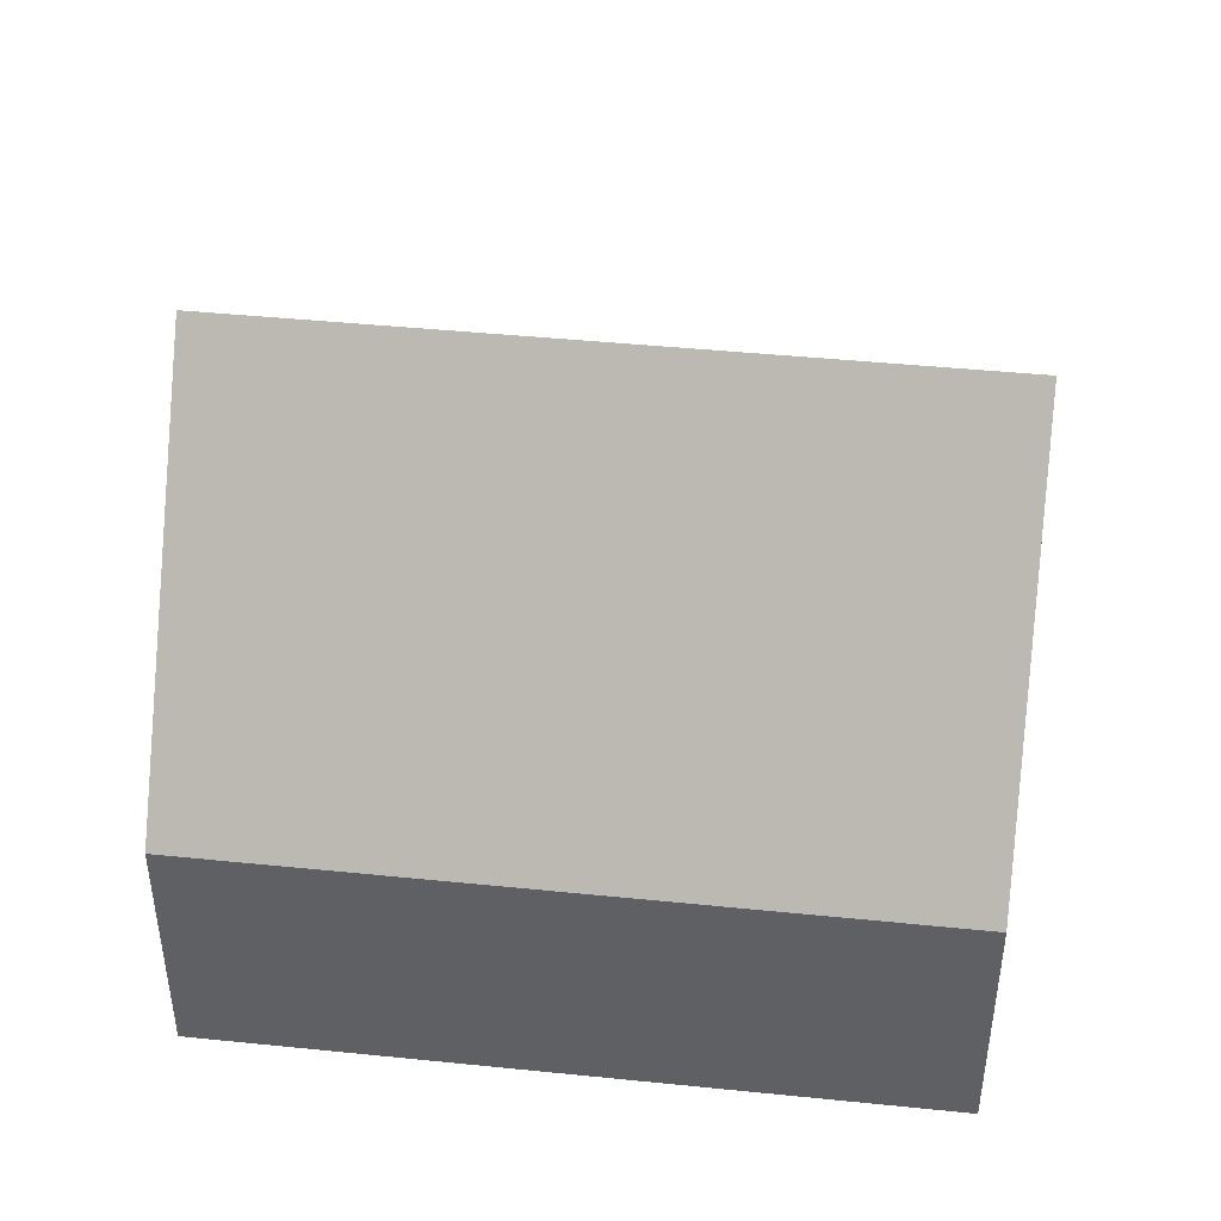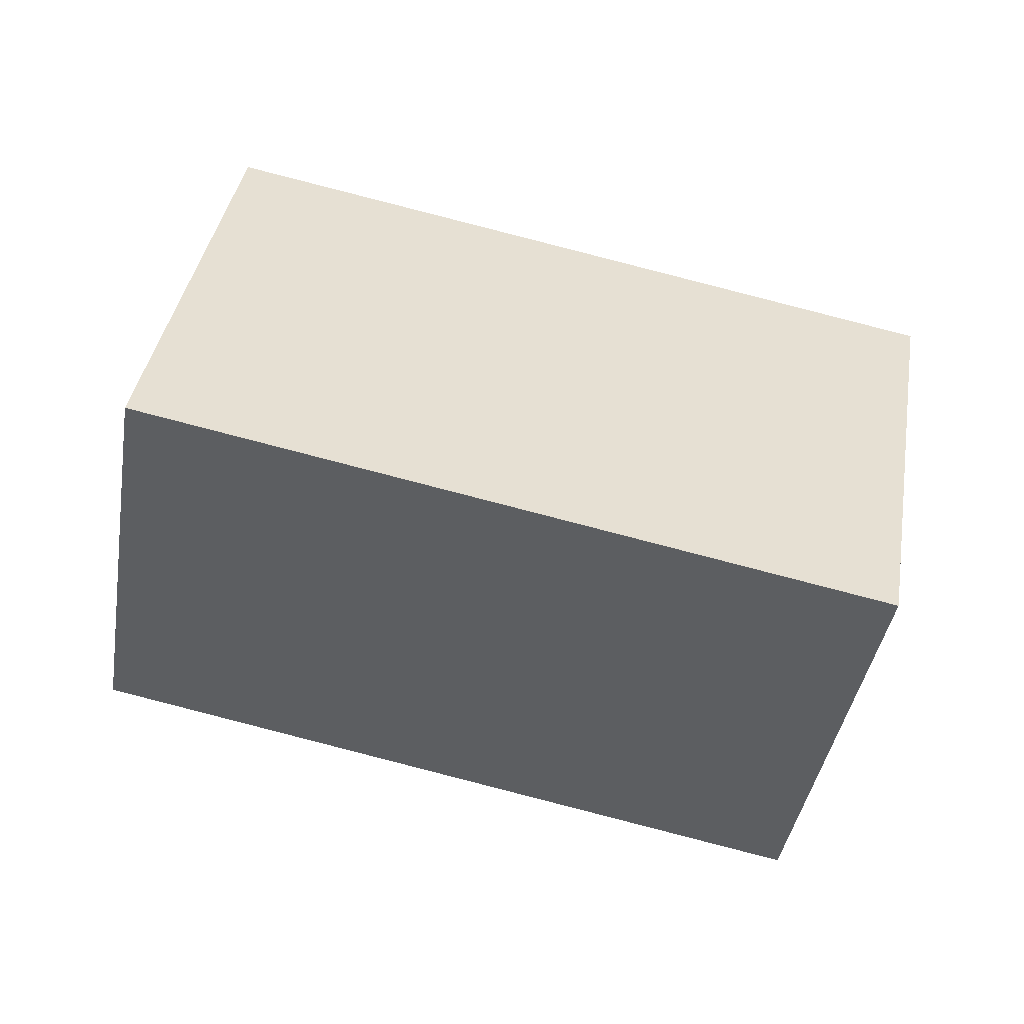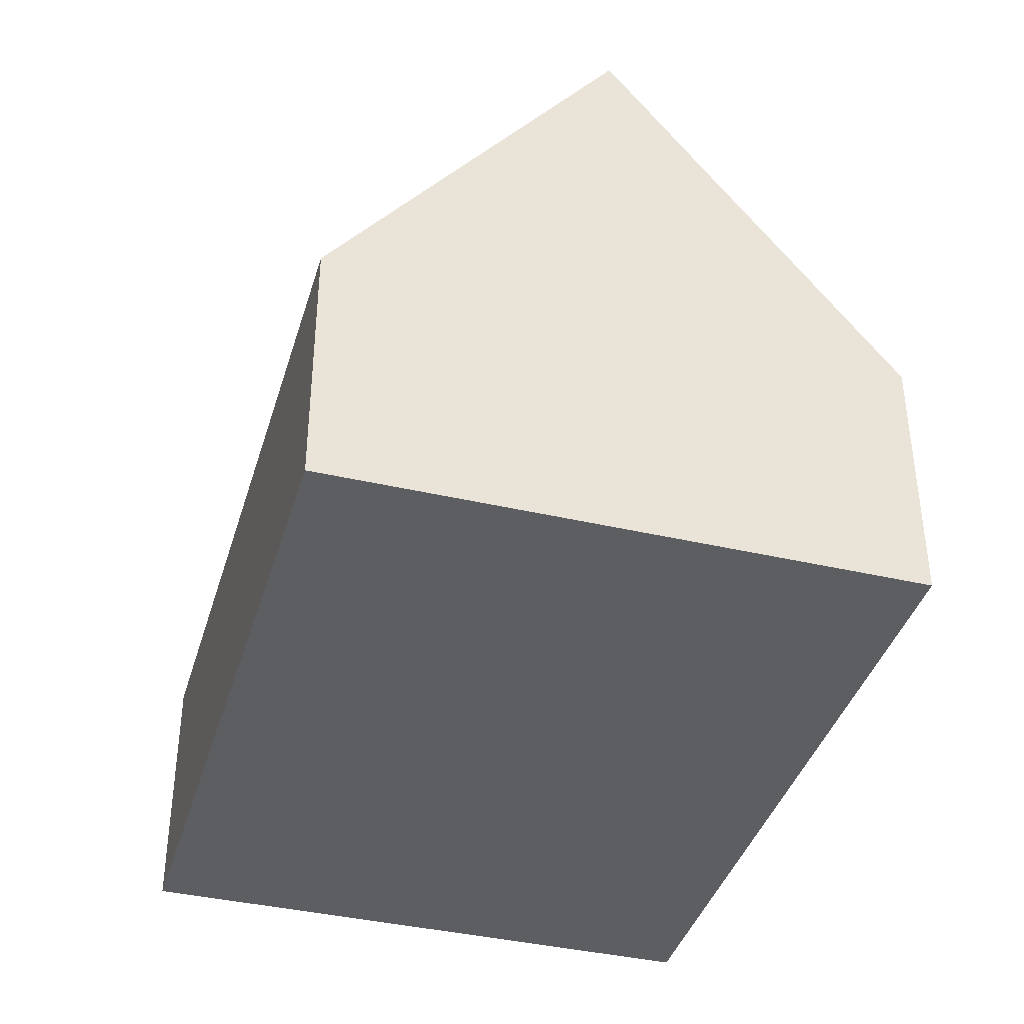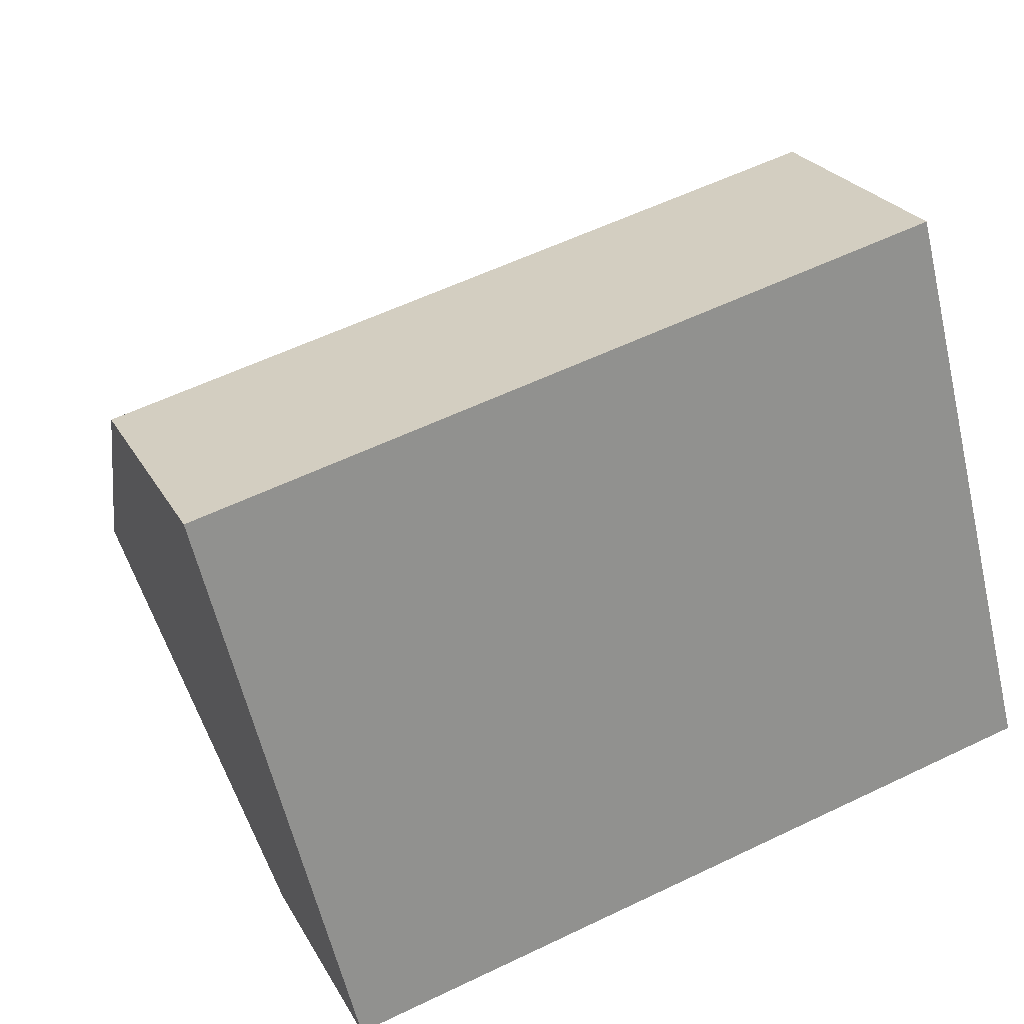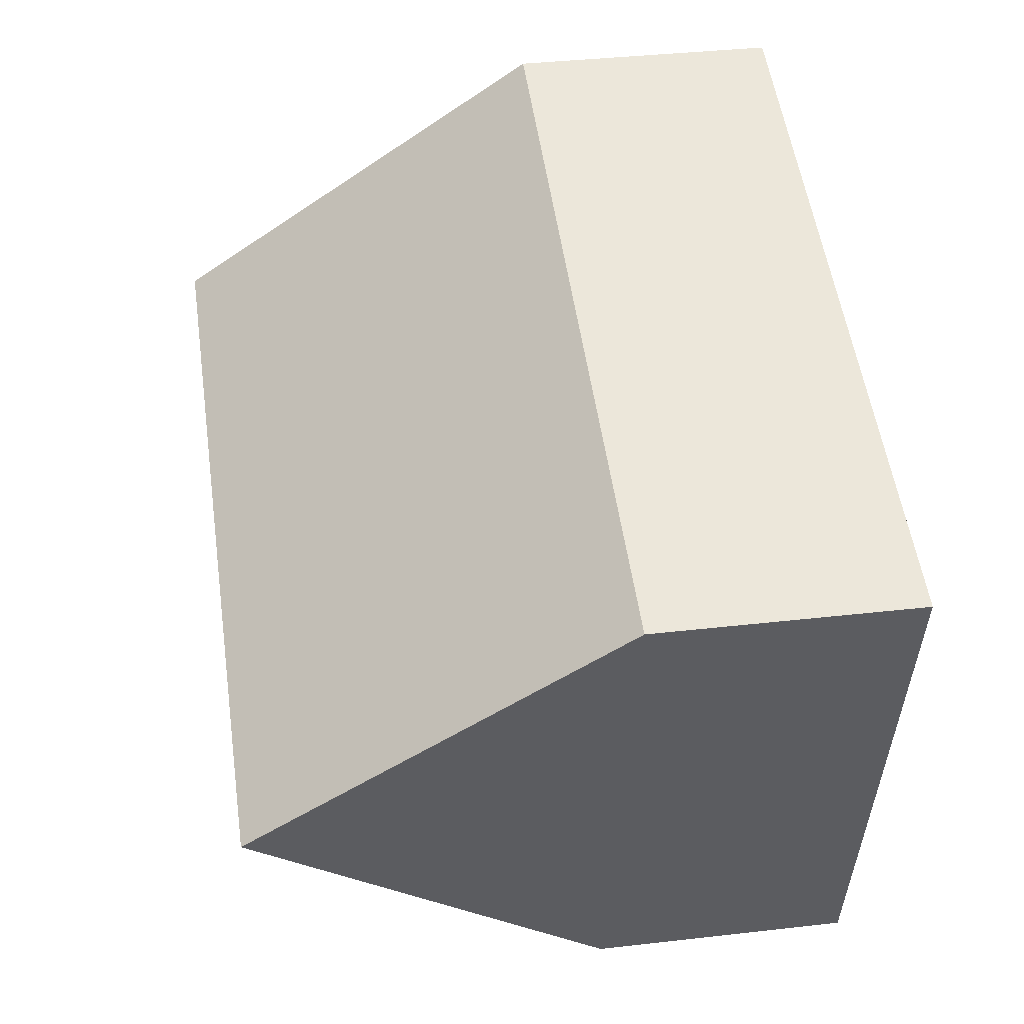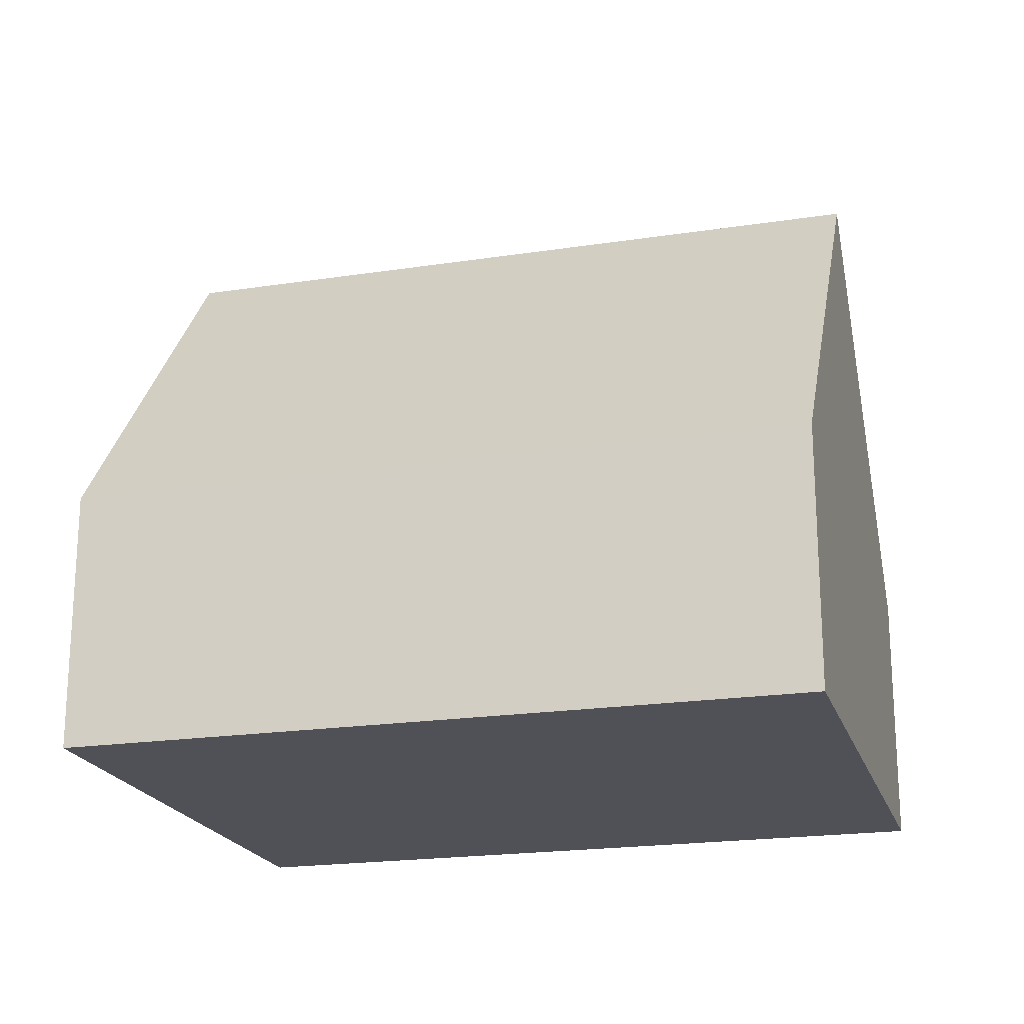
<metadata>
{"format":"obj","ext":"obj","renderer":"f3d","projection":"perspective","resolution":1024,"background":"white","views":[{"elev":44.2,"azim":-7.6,"up":"+Y"},{"elev":-0.9,"azim":-179.9,"up":"+Z"},{"elev":-39.4,"azim":-120.5,"up":"+Y"},{"elev":24.1,"azim":-22.4,"up":"+Z"},{"elev":37.9,"azim":-98.3,"up":"+Z"},{"elev":-20.5,"azim":1.2,"up":"+Y"}]}
</metadata>
<code>
v  2.192 3.913 -8.556
v  11.94 9.448 -1.5
v  13.04 3.913 -5.778
v  1.096 9.448 -4.278
v  10.85 3.913 2.778
v  0 3.913 2.396e-16
v  0 0 0
v  10.85 -1.701e-16 2.778
v  11.94 9.185e-17 -1.5
v  13.04 3.538e-16 -5.778
v  2.192 5.239e-16 -8.556
v  1.096 2.62e-16 -4.278
g defaultobject
f 1 2 3
f 2 1 4
f 5 4 6
f 4 5 2
f 7 5 6
f 5 7 8
f 5 3 2
f 3 5 8
f 3 8 9
f 3 9 10
f 10 1 3
f 1 10 11
f 1 6 4
f 6 1 7
f 7 1 12
f 12 1 11
f 9 11 10
f 11 9 8
f 11 8 12
f 12 8 7

</code>
